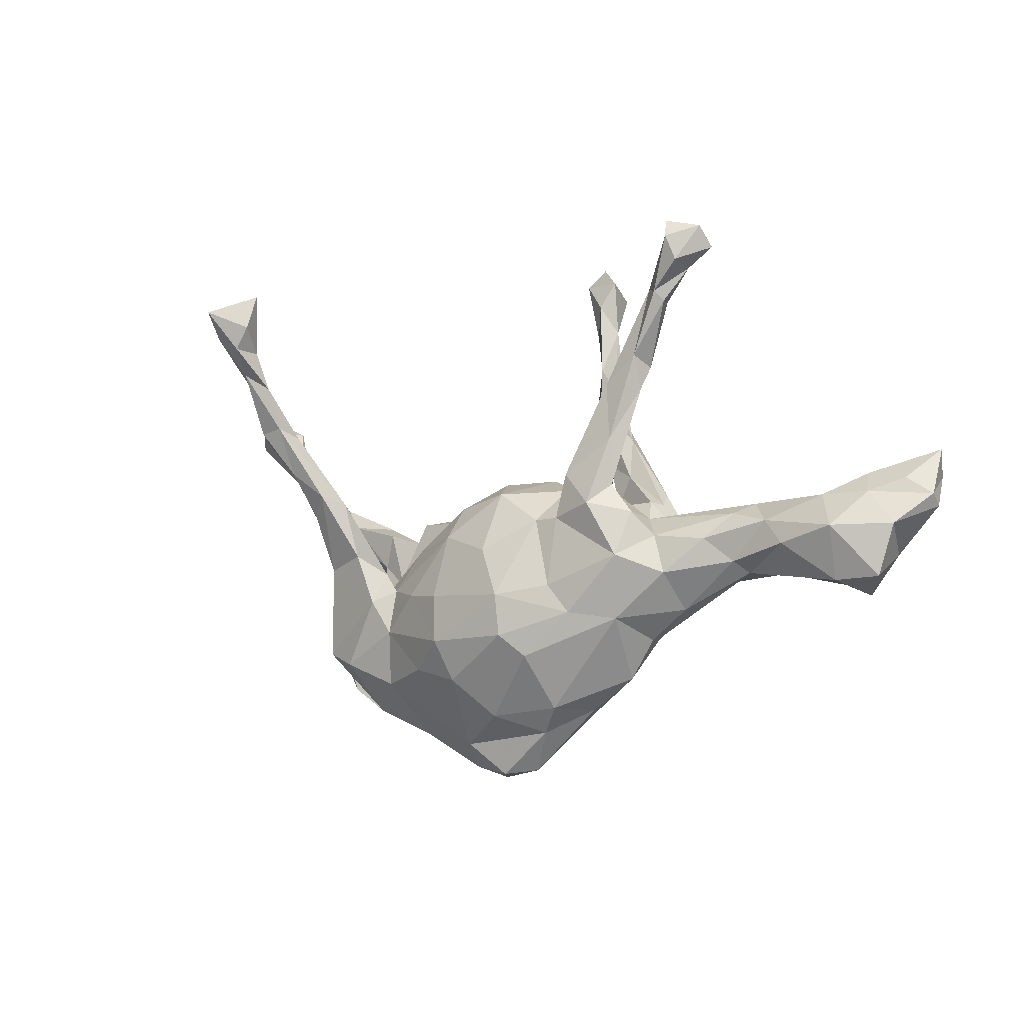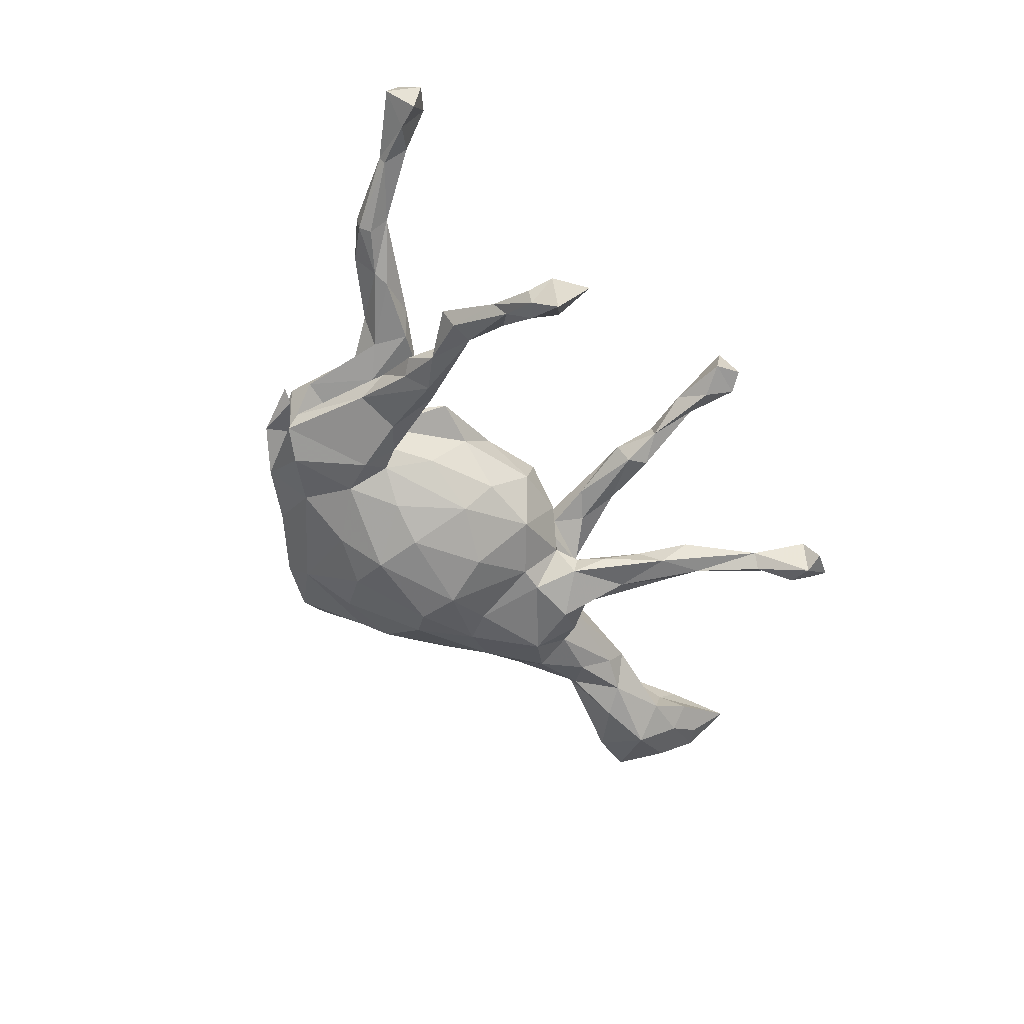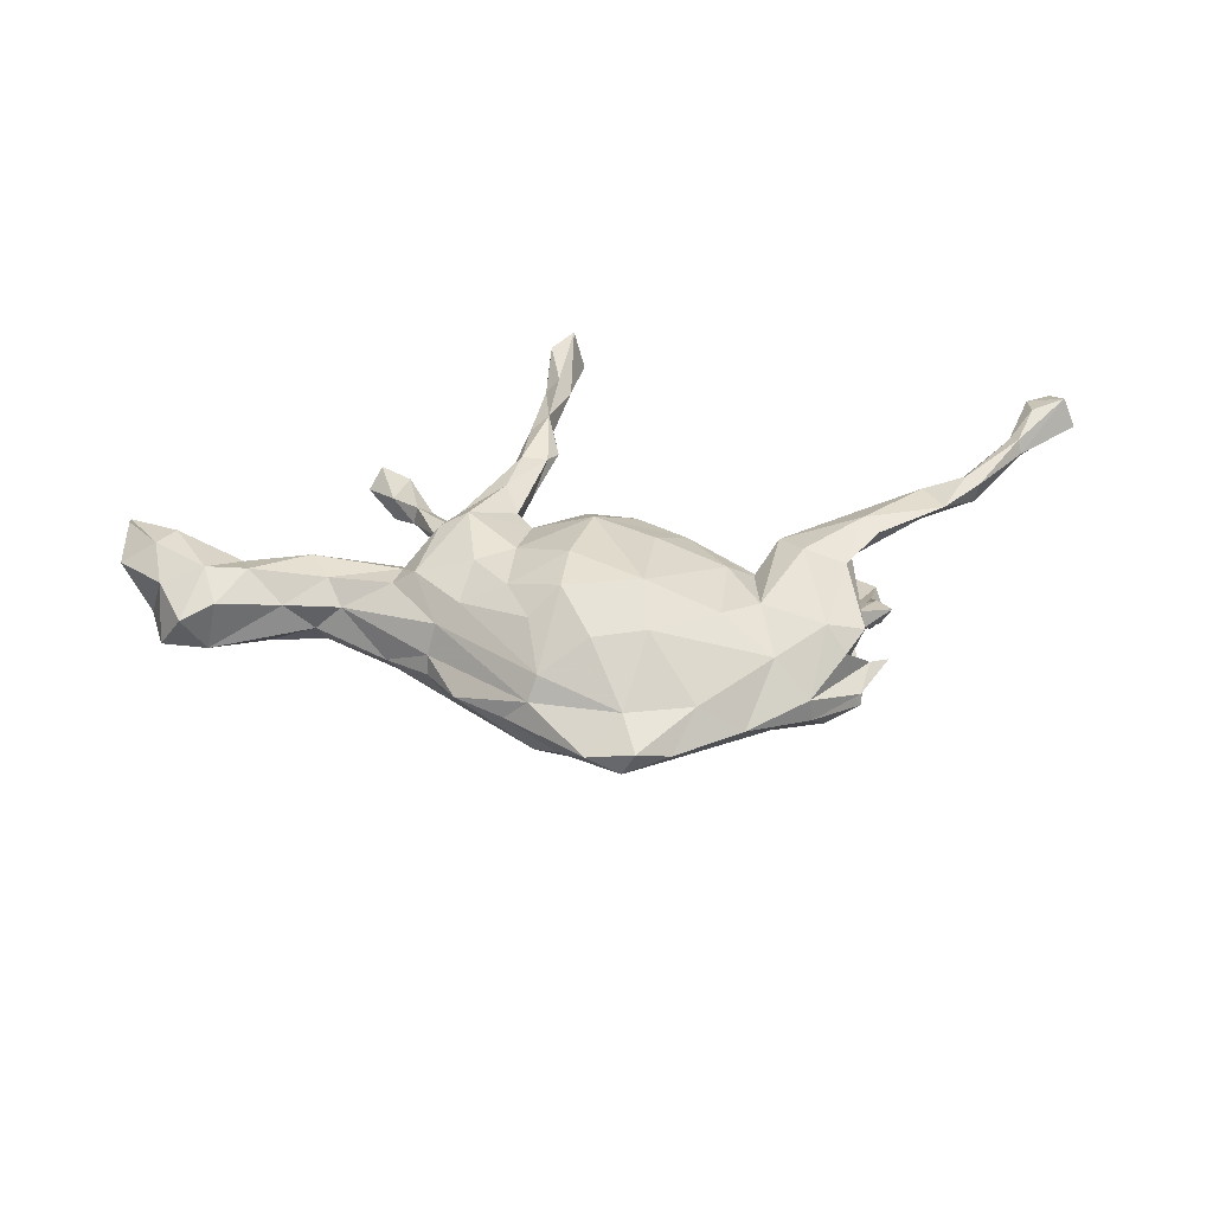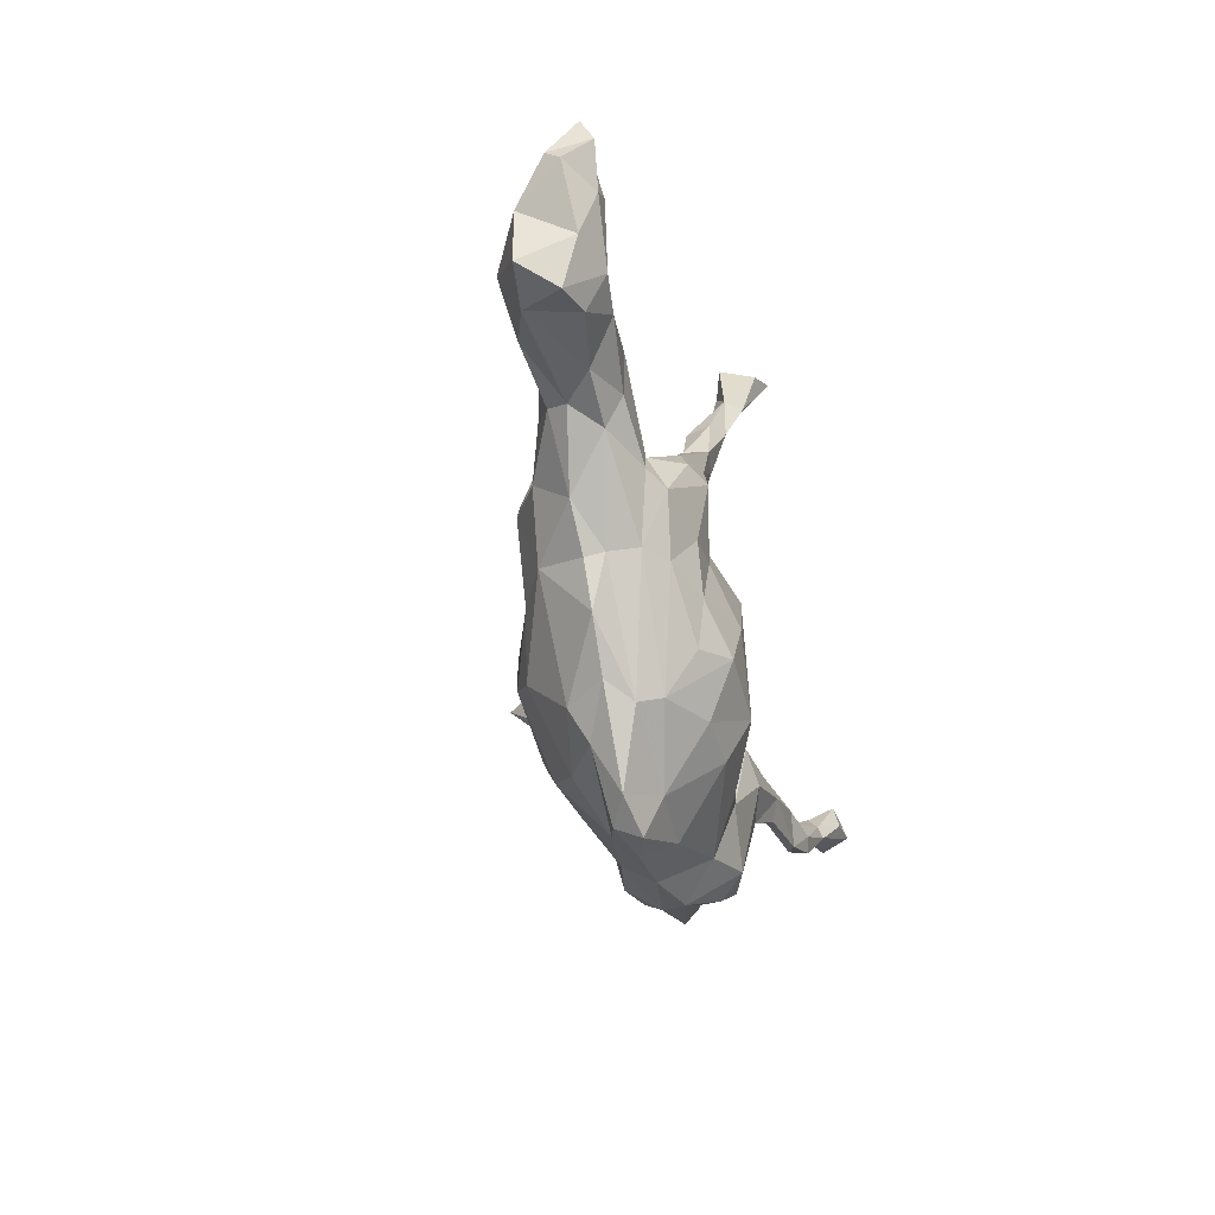
<metadata>
{"format":"obj","ext":"obj","renderer":"f3d","projection":"perspective","resolution":1024,"background":"white","views":[{"elev":-5.9,"azim":-146.7,"up":"+Y"},{"elev":-54.6,"azim":120.5,"up":"+Z"},{"elev":31.6,"azim":-0.5,"up":"+Z"},{"elev":-51.7,"azim":-77.9,"up":"+Y"}]}
</metadata>
<code>
v 0.1167 0.07047 0.05724
v -0.3596 0.4318 -0.09593
v 0.621 0.1309 0.1549
v -0.4892 -0.07754 -0.01143
v -0.07226 0.4946 0.1574
v 0.4271 -0.1748 0.05341
v 0.5492 0.0868 0.1629
v 0.6442 0.07276 0.1779
v 0.3582 -0.2432 0.0944
v 0.5059 0.3962 -0.3019
v 0.5367 0.4566 -0.2584
v -0.2568 0.23 -0.05993
v -0.4014 0.4918 -0.07536
v 0.4689 -0.2019 0.000956
v -0.6432 0.05723 -0.02706
v -0.03433 -0.4428 -0.02421
v -0.1641 -0.327 -0.02703
v 0.2541 -0.191 0.1027
v -0.124 0.1584 0.1074
v 0.6258 0.09775 0.1302
v 0.4174 -0.04176 -0.09271
v 0.2085 -0.009674 -0.0728
v 0.4353 0.07195 -0.133
v 0.3331 -0.06945 0.1352
v 0.4585 0.1638 -0.1338
v -0.6817 0.05099 0.04488
v 0.5104 0.2565 -0.1667
v -0.1685 0.1451 0.1413
v 0.171 -0.2489 -0.1372
v -0.6783 -0.003429 -0.075
v -0.09793 0.2365 0.1431
v -0.6711 -0.09883 -0.0375
v -0.07069 -0.2199 0.1575
v 0.6399 0.07841 0.1429
v 0.008927 -0.3385 -0.1122
v 0.7287 0.1933 0.2006
v 0.328 -0.3279 0.003725
v 0.4042 -0.08441 0.1144
v 0.4607 0.2277 -0.1604
v 0.5307 0.3298 -0.2286
v -0.7504 -0.0512 0.06347
v 0.2544 -0.08972 -0.0975
v 0.5796 0.02766 0.1592
v 0.3437 -0.173 0.04255
v 0.1059 0.008783 -0.1309
v 0.09475 -0.393 -0.06827
v -0.07869 0.2744 0.1332
v 0.39 -0.2679 0.05373
v 0.2969 -0.01307 0.121
v 0.7591 0.3015 0.2222
v 0.7229 0.2413 0.1755
v 0.272 -0.2891 0.06097
v 0.7159 0.2099 0.193
v 0.258 -0.1723 -0.1159
v -0.07874 0.4408 0.2024
v -0.4247 0.5452 -0.03445
v 0.4309 -0.1912 -0.0549
v 0.4401 0.007948 0.1518
v -0.097 0.03147 -0.1282
v -0.105 0.07808 0.0914
v -0.2825 0.3355 -0.04731
v -0.473 -0.05729 -0.04543
v -0.1557 0.1169 -0.1154
v -0.5783 -0.03034 -0.06543
v -0.354 -0.07626 -0.09584
v -0.1587 -0.1713 0.1294
v 0.483 0.3224 -0.2293
v -0.2672 0.02864 0.007253
v -0.02661 0.06517 0.1283
v 0.07673 -0.2702 -0.1558
v -0.09985 0.5431 0.1691
v 0.8035 0.3231 0.2223
v 0.4353 0.06161 0.132
v -0.3864 0.5438 -0.1373
v -0.8209 0.08905 0.102
v -0.1085 -0.3284 0.056
v -0.3543 -0.08213 0.08003
v 0.5354 0.2211 -0.1641
v -0.05106 0.5453 0.2488
v 0.2617 0.05199 0.01467
v -0.1243 0.09237 -0.06085
v -0.372 0.5489 -0.06383
v -0.1319 0.3142 0.1101
v -0.103 0.4404 0.1748
v -0.1783 0.1777 -0.08673
v -0.09678 0.3493 0.1727
v 0.4636 -0.02275 0.1382
v -0.2568 0.07078 0.08401
v 0.2722 -0.2742 -0.09076
v 0.5401 0.4153 -0.3156
v 0.3658 -0.2347 -0.1043
v -0.4943 0.05176 0.005131
v 0.2052 -0.09446 0.1151
v -0.22 0.2379 -0.0629
v 0.4879 0.5065 -0.2637
v 0.8418 0.2699 0.1874
v 0.2941 -0.09636 0.06935
v -0.09256 -0.227 -0.1626
v -0.05704 0.436 0.1752
v -0.2155 -0.09731 0.1327
v 0.2673 -0.03814 0.02802
v -0.2366 0.2832 -0.09878
v 0.7762 0.2656 0.1503
v -0.442 -0.08895 0.03615
v -0.2761 -0.0423 -0.1396
v 0.5458 0.05687 0.1206
v -0.3479 0.4489 -0.1119
v -0.4383 0.5639 -0.09961
v -0.1473 0.06975 0.1263
v -0.8314 0.05314 0.03027
v 0.3811 -0.2502 -0.004428
v 0.4608 0.09612 -0.1191
v -0.2941 -0.1971 -0.02856
v 0.497 0.3923 -0.2506
v 0.3621 -0.06495 0.07268
v -0.2225 0.05662 -0.1513
v -0.3778 0.5766 -0.1181
v 0.3569 -0.008958 -0.05507
v -0.2453 0.181 -0.1041
v 0.4009 0.1053 -0.156
v 0.4291 0.01536 -0.06996
v -0.1461 -0.06954 0.1389
v 0.142 0.004876 0.1143
v -0.01658 -0.0167 0.1687
v -0.1027 0.2868 0.1054
v -0.2784 -0.1759 0.05697
v -0.2481 0.3343 -0.06316
v -0.2474 0.0915 0.1162
v 0.05665 0.05079 0.1262
v 0.4623 0.1526 -0.1711
v -0.02356 -0.3015 0.1093
v -0.652 -0.1021 0.05247
v 0.7597 0.251 0.2306
v -0.3244 0.4567 -0.08858
v -0.4994 0.01555 0.07839
v -0.06224 0.1206 -0.001908
v -0.163 0.06831 0.04988
v -0.1533 0.07391 0.08991
v 0.3153 -0.06139 0.008238
v 0.02644 -0.3944 0.02671
v -0.3286 -0.005179 -0.08251
v 0.5169 0.3487 -0.2611
v 0.01422 0.1173 0.05666
v 0.4267 -0.2121 -0.08393
v 0.8207 0.2779 0.2391
v -0.1596 0.1222 -0.07468
v -0.7289 0.05857 -0.02149
v -0.5375 0.01473 -0.04616
v -0.468 0.03225 -0.03344
v 0.1876 -0.1028 -0.1398
v -0.1216 0.02591 0.1227
v -0.2585 -0.1585 -0.1072
v -0.2926 -0.1906 0.005232
v 0.144 -0.3776 0.02643
v -0.3151 -0.09013 0.1061
v -0.2934 0.03994 -0.1076
v 0.11 -0.1073 -0.1718
v -0.232 0.07672 -0.03877
v -0.7509 -0.09426 -0.03083
v 0.1772 0.04958 -0.006347
v 0.2516 -0.07367 0.08482
v 0.4423 -0.2051 -0.01494
v 0.3368 0.02444 0.09363
v -0.004627 0.08844 -0.1089
v 0.06882 -0.2943 0.1178
v -0.6004 -0.03825 0.0832
v -0.7661 0.02948 0.0958
v 0.4751 0.244 -0.2031
v -0.03196 0.5431 0.1781
v -0.178 -0.1462 -0.1457
v 0.5174 0.06816 0.1104
v 0.5312 0.4639 -0.3607
v 0.4201 -0.02354 0.09334
v 0.7251 0.1919 0.165
v -0.000815 -0.02262 -0.1684
v -0.05707 -0.1344 0.171
v -0.6734 -0.04255 0.08986
v -0.2486 0.09309 -0.1021
v -0.5421 -0.07827 0.03431
v -0.3504 0.4341 -0.06412
v -0.8286 0.1373 0.08079
v -0.2467 0.07349 0.05108
v 0.3733 -0.1008 -0.04641
v -0.1302 0.3347 0.1499
v -0.2998 0.2728 -0.07884
v -0.07822 -0.3704 -0.06462
v -0.1234 -0.2464 0.1124
v 0.4344 -0.2259 0.0106
v -0.7098 -0.1244 0.03198
v 0.6229 0.09295 0.1822
v 0.2889 -0.05798 0.08155
v -0.08919 0.3594 0.1344
v 0.1874 -0.2366 0.1134
v 0.8048 0.3119 0.1386
v 0.5171 0.2346 -0.2023
v 0.2806 -0.05485 -0.09473
v -0.4006 0.5001 -0.1259
v 0.1022 -0.1952 -0.1802
v -0.3099 0.3149 -0.0589
v 0.5437 0.4115 -0.273
v -0.2289 0.02273 0.1563
v -0.05122 -0.1878 -0.188
v -0.04439 -0.1108 -0.1909
v 0.4153 -0.2831 -0.01389
v -0.1776 0.1309 0.09143
v -0.2464 -0.2694 -0.02538
v -0.6155 0.01107 0.06828
v -0.2973 0.3353 -0.09977
v -0.786 0.0832 0.0141
v -0.3265 0.01823 0.04828
v 0.306 -0.07927 -0.022
v -0.7346 0.06606 0.09852
v -0.09297 0.5157 0.2305
v -0.1378 -0.09453 -0.1523
v -0.2386 -0.1695 0.09407
v -0.4502 0.5257 -0.07426
v 0.3632 -0.1943 -0.03999
v 0.2952 -0.1114 -0.1234
v -0.7783 -0.000997 -0.02527
v -0.2294 0.08785 -0.07066
v 0.04209 0.1181 -0.01546
v -0.1433 0.0334 -0.1308
v -0.4249 -0.01459 -0.07148
v 0.09943 0.06672 -0.08527
v -0.1148 -0.3239 -0.09243
v 0.0458 -0.4576 -0.00948
v 0.2847 -0.07838 -0.0647
v -0.4663 -0.04579 0.06968
v -0.07005 0.5748 0.1812
v -0.3666 -0.1426 -0.03431
v -0.293 0.03105 -0.03653
v 0.3633 0.08879 -0.1277
v 0.3752 0.07507 -0.09413
v 0.06337 -0.2118 0.1626
v 0.4049 0.0426 0.09108
v 0.1031 -0.4375 -0.027
v 0.4845 0.4391 -0.2965
v -0.1242 -0.346 0.01513
v 0.3398 -0.01714 -0.1146
v -0.1439 0.2366 0.1479
v 0.3326 -0.327 -0.03511
v 0.08619 -0.05853 0.1518
v -0.8312 0.03229 0.05425
v -0.1732 0.2055 0.11
v 0.5159 0.3697 -0.232
v -0.3395 -0.03339 0.07816
v -0.7135 0.09565 0.01847
v 0.7346 0.1857 0.1774
v 0.222 -0.3749 -0.02361
v -0.278 0.01875 0.1327
v 0.4233 -0.2241 0.07335
v 0.02383 -0.4504 -0.05129
f 152 65 105
f 46 35 70
f 197 108 74
f 25 112 130
f 203 59 175
f 170 105 214
f 54 198 150
f 29 198 54
f 150 198 157
f 170 214 203
f 170 152 105
f 89 29 54
f 198 29 70
f 70 202 198
f 98 170 202
f 152 98 225
f 98 152 170
f 29 46 70
f 70 35 202
f 35 225 98
f 35 98 202
f 108 117 74
f 25 78 27
f 39 25 27
f 39 27 67
f 78 25 130
f 78 130 195
f 120 168 130
f 232 168 120
f 130 23 120
f 175 157 203
f 81 136 164
f 136 221 164
f 164 221 224
f 221 160 224
f 118 121 233
f 178 12 185
f 220 12 178
f 12 199 185
f 61 94 127
f 12 61 199
f 61 12 94
f 199 61 180
f 180 61 134
f 216 56 108
f 56 216 13
f 56 82 108
f 16 17 186
f 16 186 252
f 16 238 17
f 226 16 252
f 46 236 252
f 236 226 252
f 154 226 236
f 186 17 225
f 249 154 236
f 238 153 206
f 17 206 225
f 238 206 17
f 16 140 238
f 226 140 16
f 213 71 84
f 169 99 5
f 213 229 71
f 169 71 229
f 33 176 66
f 33 234 176
f 176 234 124
f 124 234 242
f 36 133 53
f 145 133 36
f 145 50 133
f 145 96 72
f 72 50 145
f 55 213 84
f 79 213 55
f 79 99 169
f 99 79 55
f 213 79 229
f 79 169 229
f 75 167 181
f 181 167 212
f 201 151 109
f 201 122 151
f 151 69 60
f 118 233 232
f 224 22 45
f 218 21 144
f 102 63 119
f 120 21 239
f 239 232 120
f 178 119 116
f 119 63 116
f 196 232 239
f 224 45 164
f 59 164 175
f 164 45 175
f 81 222 63
f 116 63 222
f 156 178 116
f 196 239 218
f 42 196 218
f 22 42 45
f 45 42 150
f 45 150 157
f 45 157 175
f 59 203 214
f 222 59 214
f 222 105 116
f 105 222 214
f 141 156 105
f 65 141 105
f 105 156 116
f 218 144 91
f 239 21 218
f 54 42 218
f 42 54 150
f 218 91 54
f 122 124 151
f 151 124 69
f 124 129 69
f 124 123 129
f 124 242 123
f 24 58 49
f 173 87 38
f 87 58 38
f 250 28 128
f 250 201 28
f 201 109 28
f 49 73 163
f 58 73 49
f 106 87 173
f 106 43 87
f 43 58 87
f 58 43 7
f 34 43 106
f 8 43 34
f 28 240 128
f 31 109 19
f 31 28 109
f 28 31 240
f 171 3 106
f 73 3 171
f 73 7 3
f 58 7 73
f 190 7 43
f 3 20 106
f 34 106 20
f 8 190 43
f 248 8 34
f 240 244 128
f 174 248 34
f 187 66 215
f 33 66 187
f 165 234 131
f 234 33 131
f 234 165 193
f 193 165 52
f 18 193 52
f 100 155 215
f 66 100 215
f 93 193 18
f 93 234 193
f 77 155 246
f 122 100 66
f 242 234 93
f 18 161 93
f 18 49 161
f 9 24 18
f 9 251 38
f 24 9 38
f 177 212 167
f 212 177 207
f 177 166 207
f 250 128 246
f 155 250 246
f 201 250 155
f 100 201 155
f 201 100 122
f 176 124 122
f 242 93 123
f 24 49 18
f 58 24 38
f 66 176 122
f 227 211 217
f 39 168 232
f 21 57 144
f 148 149 223
f 149 231 141
f 223 149 141
f 171 106 173
f 163 73 235
f 128 244 88
f 109 151 138
f 212 26 181
f 131 33 76
f 33 187 76
f 187 215 76
f 192 47 125
f 244 184 83
f 192 125 83
f 125 47 19
f 244 83 125
f 244 125 205
f 125 19 205
f 73 171 235
f 171 173 235
f 129 123 1
f 143 129 1
f 69 129 143
f 60 69 143
f 137 60 136
f 136 60 143
f 19 109 138
f 19 138 205
f 138 60 137
f 88 244 205
f 205 138 182
f 88 205 182
f 235 173 115
f 235 115 163
f 191 49 163
f 191 163 115
f 97 191 115
f 123 161 101
f 151 60 138
f 182 138 137
f 88 182 246
f 42 227 196
f 22 227 42
f 22 211 227
f 160 211 22
f 217 183 227
f 227 183 118
f 183 57 121
f 118 183 121
f 121 57 21
f 141 231 156
f 156 220 178
f 156 158 220
f 81 59 222
f 160 22 224
f 227 118 196
f 118 232 196
f 220 146 94
f 94 146 85
f 158 146 220
f 85 146 63
f 146 81 63
f 81 146 158
f 59 81 164
f 94 12 220
f 30 15 148
f 231 158 156
f 68 81 158
f 247 26 15
f 15 92 148
f 207 92 15
f 26 207 15
f 148 92 149
f 92 231 149
f 92 210 231
f 210 68 231
f 209 247 147
f 231 68 158
f 137 81 68
f 123 101 80
f 160 80 211
f 139 211 80
f 80 101 139
f 137 136 81
f 136 143 221
f 143 1 221
f 221 1 160
f 1 80 160
f 1 123 80
f 209 181 247
f 181 26 247
f 182 137 68
f 154 140 226
f 140 76 238
f 140 131 76
f 154 165 140
f 131 140 165
f 238 126 153
f 76 126 238
f 170 203 202
f 27 78 40
f 39 67 168
f 157 198 203
f 202 203 198
f 114 11 95
f 245 40 200
f 11 245 200
f 67 245 114
f 245 11 114
f 27 245 67
f 27 40 245
f 67 114 10
f 142 67 10
f 40 78 195
f 40 195 142
f 130 168 195
f 195 168 142
f 142 168 67
f 11 200 90
f 95 11 172
f 11 90 172
f 114 95 237
f 200 40 90
f 40 142 90
f 114 237 10
f 142 10 90
f 90 10 172
f 10 237 172
f 172 237 95
f 52 165 154
f 52 154 249
f 76 215 126
f 18 52 9
f 37 9 52
f 48 9 37
f 251 9 48
f 251 48 111
f 41 219 159
f 177 189 132
f 177 41 189
f 166 132 179
f 166 177 132
f 126 104 153
f 155 126 215
f 44 6 111
f 6 251 111
f 41 167 243
f 41 243 219
f 41 177 167
f 77 104 126
f 47 31 19
f 7 190 3
f 20 174 34
f 20 3 174
f 190 53 3
f 190 36 53
f 36 190 8
f 36 8 248
f 240 184 244
f 86 184 240
f 86 31 47
f 240 31 86
f 86 47 192
f 3 53 51
f 3 51 174
f 145 36 248
f 83 84 192
f 184 84 83
f 86 192 99
f 55 86 99
f 86 84 184
f 86 55 84
f 248 174 103
f 51 103 174
f 51 50 103
f 96 248 103
f 96 145 248
f 84 5 192
f 5 99 192
f 103 50 194
f 194 72 96
f 84 71 5
f 50 72 194
f 169 5 71
f 53 50 51
f 133 50 53
f 37 249 241
f 37 241 204
f 153 230 113
f 206 153 113
f 206 113 152
f 188 162 111
f 48 37 188
f 111 48 188
f 204 111 162
f 111 204 241
f 217 111 57
f 206 152 225
f 249 236 46
f 46 252 186
f 223 141 65
f 65 62 223
f 62 148 223
f 148 62 64
f 148 64 30
f 219 147 30
f 217 57 183
f 57 111 144
f 230 62 65
f 152 230 65
f 32 30 64
f 159 219 30
f 111 241 144
f 144 241 91
f 89 54 91
f 113 230 152
f 249 89 241
f 91 241 89
f 89 46 29
f 89 249 46
f 186 35 46
f 35 186 225
f 188 204 14
f 37 204 188
f 189 159 32
f 179 132 32
f 4 32 64
f 4 179 32
f 230 4 62
f 104 4 230
f 153 104 230
f 44 111 217
f 162 14 204
f 110 147 219
f 243 110 219
f 62 4 64
f 101 44 139
f 211 139 217
f 139 44 217
f 162 188 14
f 110 209 147
f 147 15 30
f 247 15 147
f 52 249 37
f 189 41 159
f 132 189 32
f 228 166 179
f 135 166 228
f 104 179 4
f 104 228 179
f 77 228 104
f 228 77 246
f 115 6 44
f 44 97 115
f 75 110 243
f 167 75 243
f 212 207 26
f 207 135 92
f 166 135 207
f 135 210 92
f 135 246 210
f 135 228 246
f 210 246 68
f 128 88 246
f 123 93 161
f 49 191 161
f 97 44 101
f 161 97 101
f 191 97 161
f 173 6 115
f 6 38 251
f 110 181 209
f 75 181 110
f 155 77 126
f 173 38 6
f 21 120 23
f 121 25 233
f 112 121 23
f 121 112 25
f 121 21 23
f 178 185 119
f 233 39 232
f 13 82 56
f 13 180 82
f 134 61 127
f 127 94 102
f 82 117 108
f 134 74 82
f 82 74 117
f 216 108 197
f 82 180 134
f 2 180 13
f 2 13 107
f 107 13 197
f 74 134 107
f 107 197 74
f 13 216 197
f 134 127 102
f 208 199 2
f 208 2 107
f 134 102 208
f 134 208 107
f 199 180 2
f 185 199 208
f 94 85 102
f 85 63 102
f 119 185 208
f 102 119 208
f 112 23 130
f 39 233 25
f 96 103 194
f 246 182 68
f 159 30 32

</code>
